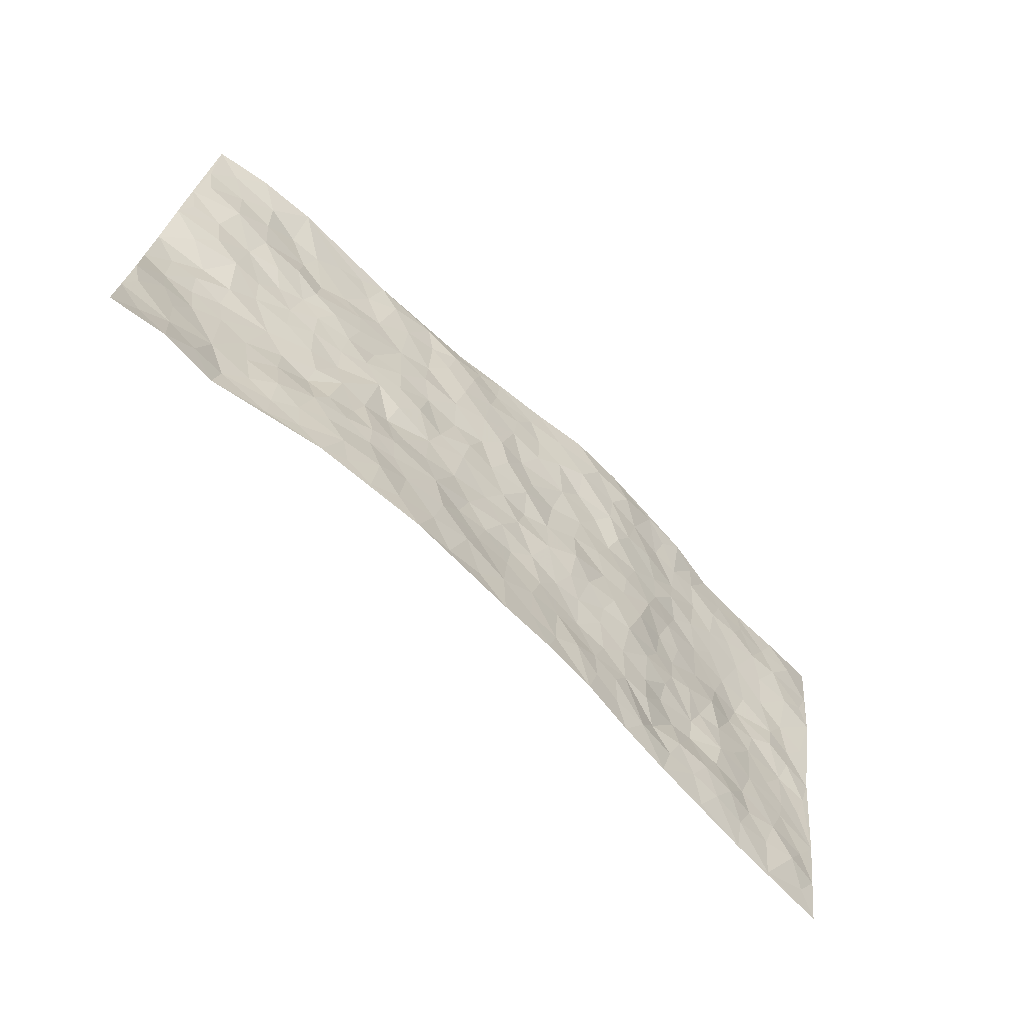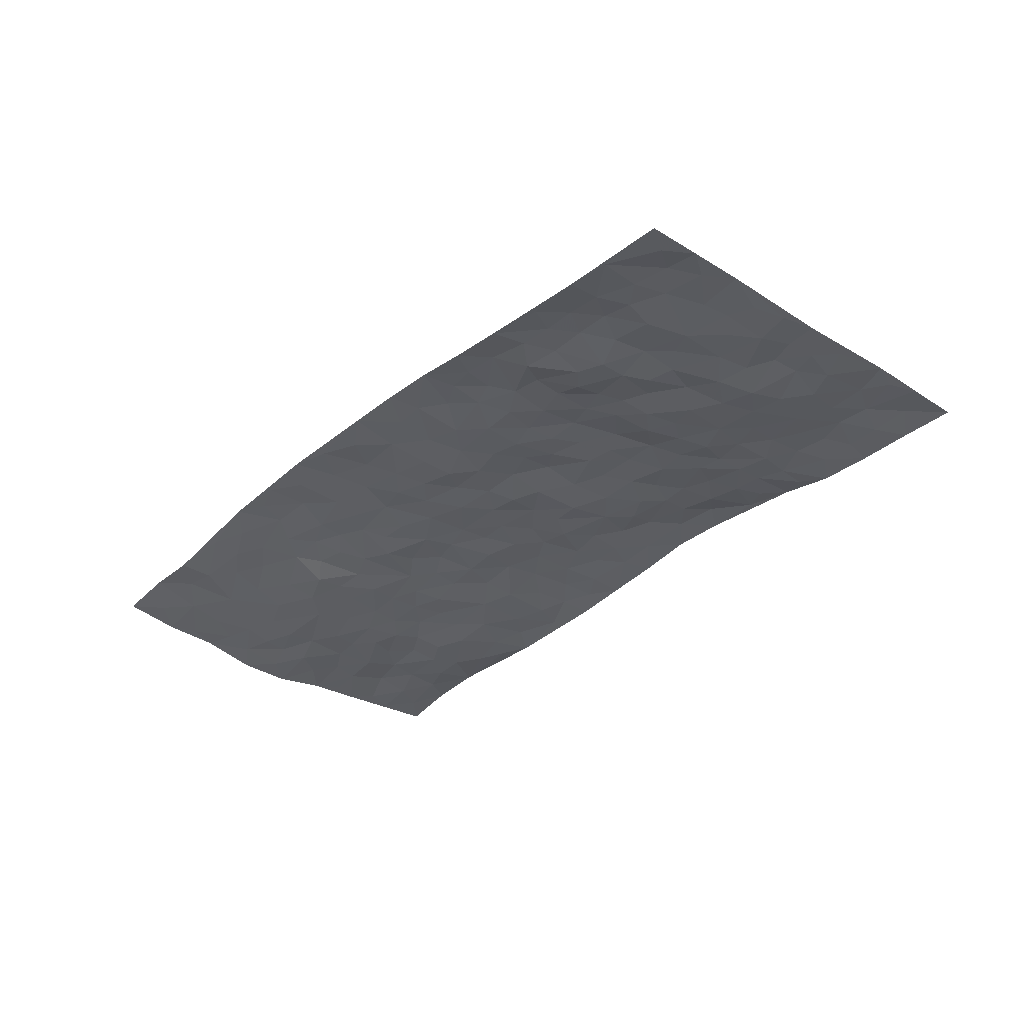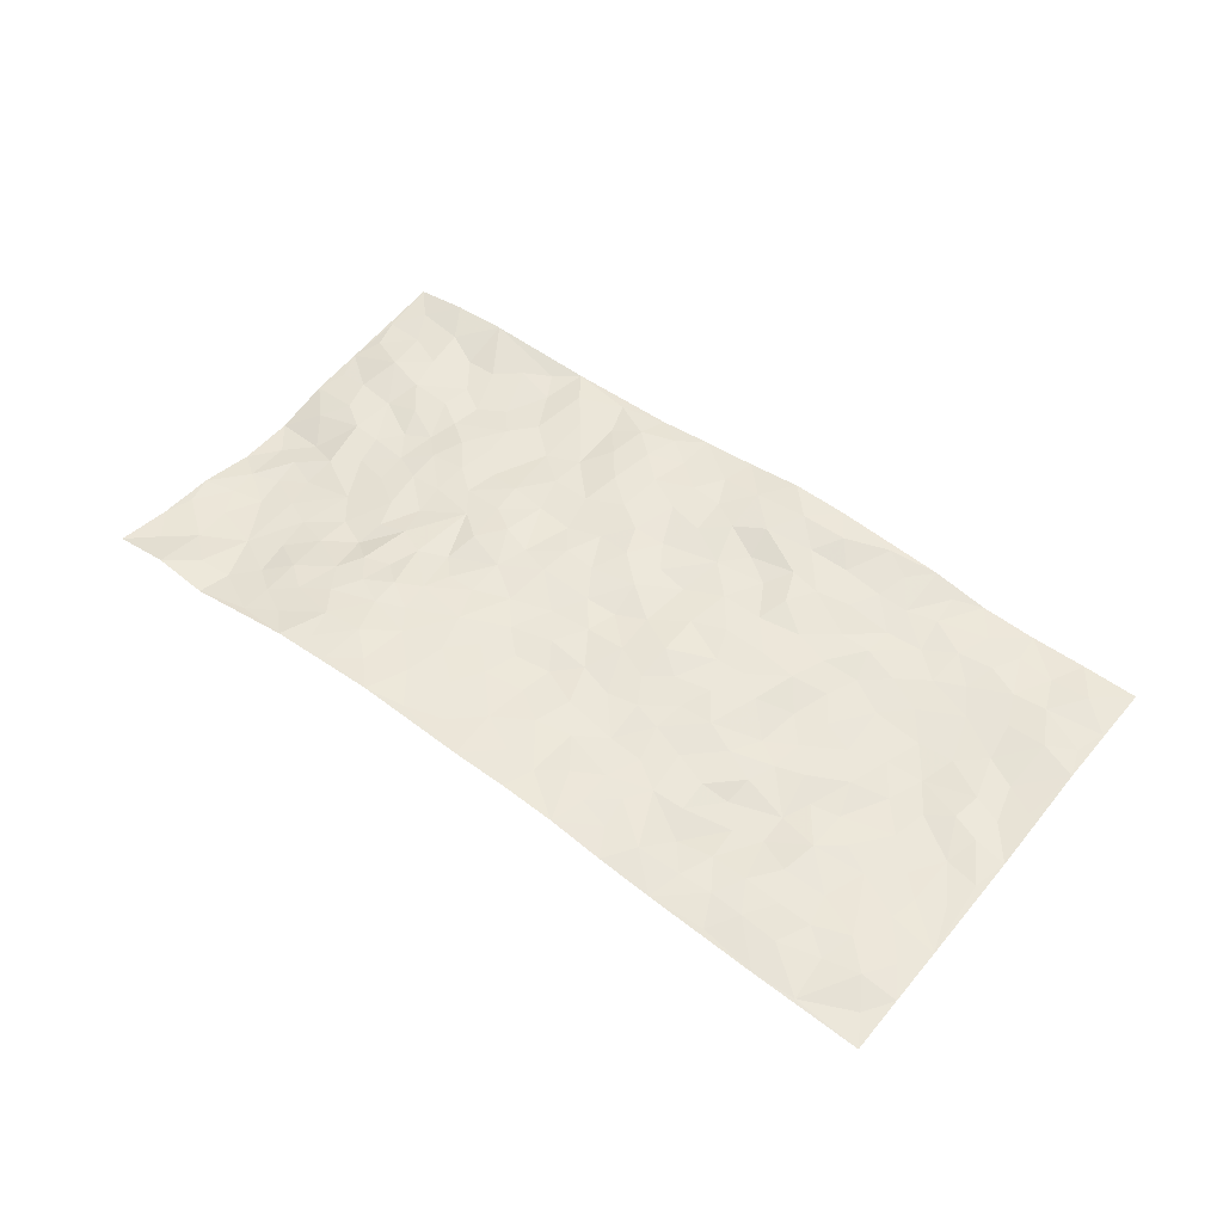
<metadata>
{"format":"obj","ext":"obj","renderer":"f3d","projection":"perspective","resolution":1024,"background":"white","views":[{"elev":-62.8,"azim":-42.6,"up":"+Y"},{"elev":-36.6,"azim":43.5,"up":"+Z"},{"elev":49.6,"azim":34.3,"up":"+Z"}]}
</metadata>
<code>
v -1.05 0.1034 -0.03961
v -0.9714 1.093 0.0008883
v 0.9109 -0.04998 -0.0861
v 0.9894 0.9408 -0.02029
v -0.832 0.4764 -0.05349
v -1.006 0.5989 -0.07017
v -0.8957 0.4473 -0.06191
v -0.06791 0.0224 0.004756
v -1.027 0.3514 -0.05376
v -0.962 0.4331 -0.06511
v -0.8037 0.08111 -0.03433
v -1.038 0.227 -0.05397
v -0.755 0.3692 -0.04301
v -0.9267 0.09474 -0.02437
v -0.8848 0.3764 -0.05988
v -0.5594 0.06256 0.006842
v -1.011 0.2874 -0.05172
v -0.3491 0.211 0.00906
v -0.8185 0.404 -0.05087
v -0.9217 0.2106 -0.0465
v -0.9885 0.1599 -0.04583
v -0.8591 0.1499 -0.03255
v -0.7307 0.2008 -0.03086
v -0.7859 0.1526 -0.03929
v -0.9246 0.2984 -0.05262
v -0.9557 0.3646 -0.05714
v -0.8223 0.2583 -0.04722
v -0.7433 0.2852 -0.03693
v -0.8911 0.5782 -0.05771
v -1.015 0.475 -0.07468
v -0.7259 1.07 0.02618
v -0.5883 0.2857 -0.008011
v 0.2044 0.1582 -0.01294
v -0.9897 0.8452 -0.02878
v -0.4043 0.4415 -0.006163
v -0.7932 0.8324 -0.008132
v -0.8037 0.9115 -0.001585
v -0.6148 0.5077 -0.01819
v -0.6214 0.6721 -0.01027
v -0.4791 1.054 0.0138
v -0.9715 0.7813 -0.03223
v -0.6853 0.6344 -0.0239
v -0.3993 0.802 0.006421
v -0.556 0.3405 -0.008295
v -0.5112 0.2823 0.002908
v -0.5519 0.2225 0.0003813
v -0.4671 0.6904 -0.000492
v -0.3916 0.6072 0.009316
v 0.1347 0.4787 0.01491
v -0.3852 0.2678 0.006495
v -0.2306 0.6455 0.01027
v -0.3949 0.677 0.01091
v -0.3666 0.104 0.01409
v -0.6403 0.7784 -0.006959
v -0.449 0.2462 0.006724
v -0.8927 0.7053 -0.02894
v -0.07899 0.3701 0.003128
v 0.01554 0.3547 -0.004219
v 0.2654 0.4469 0.001092
v -0.1201 0.5773 0.01247
v -0.19 0.5875 0.0163
v 0.0726 0.6411 0.006831
v -0.6721 0.4158 -0.03321
v -0.7719 0.6528 -0.02936
v -0.9577 0.9026 -0.01546
v -0.6187 0.1945 -0.009961
v -0.4358 0.06347 0.01221
v -0.8258 0.5493 -0.04287
v -0.6729 0.2421 -0.01712
v -0.6814 0.08807 -0.0168
v -0.3138 0.04373 0.01743
v -0.677 0.1578 -0.02028
v -0.6111 0.1176 -0.007407
v -0.4978 0.09355 0.009988
v -0.5127 0.1613 0.009375
v -0.9066 0.7749 -0.02443
v -0.9725 0.9681 -0.01265
v -0.7644 0.5877 -0.03685
v 0.01075 1.014 0.03624
v -0.8189 0.7578 -0.02407
v -0.6034 0.3789 -0.02628
v -0.5442 0.5215 -0.0144
v -0.01671 0.5881 0.0165
v -0.07998 0.5052 0.007043
v -0.03238 0.4382 0.00432
v -0.1823 0.1594 0.01177
v -0.586 0.7334 -2.026e-06
v -0.9391 0.6536 -0.0438
v -0.7472 0.7673 -0.01303
v -0.4937 0.3524 -0.004024
v -0.6778 0.3376 -0.02805
v -0.5162 0.7461 0.003385
v -0.2033 0.5175 0.01122
v -0.2968 0.4762 0.004527
v -0.6648 0.7194 -0.01647
v -0.07004 0.1382 0.001156
v -0.4437 0.5622 0.001695
v -0.3893 0.3352 0.008124
v -0.2696 0.5417 0.008889
v -0.2184 0.4157 0.002565
v -0.9986 0.7214 -0.0424
v -0.7247 0.6982 -0.02428
v -0.8364 0.6632 -0.02948
v -0.4232 0.1607 0.01624
v -0.548 0.5934 -0.007887
v -0.7175 0.4798 -0.03676
v -0.1727 0.3541 0.0006328
v -0.1985 0.2815 1.799e-05
v -0.5387 0.6712 -0.001396
v 0.0965 0.7378 0.01932
v -0.05563 0.2353 -0.005727
v -0.1197 0.2988 -0.003413
v -0.04121 0.3079 -0.009287
v -0.4688 0.4176 -0.003097
v -0.2508 0.2207 0.0115
v -0.6835 0.5594 -0.02559
v -0.594 0.4446 -0.01961
v -0.5296 0.4507 -0.007939
v -0.3353 0.5669 0.0143
v -0.2996 0.3903 0.002844
v -0.3875 0.5136 0.006899
v -0.2735 0.3094 0.009226
v -0.1266 0.4378 0.001278
v -0.6212 0.5976 -0.01436
v -0.1454 0.2259 0.000856
v -0.2744 0.1322 0.01275
v -0.4476 0.31 0.007744
v -0.9581 0.5329 -0.06925
v -0.9004 0.5109 -0.05605
v 0.05669 0.4338 0.007458
v 0.1588 0.2416 -0.01641
v 0.05512 0.5283 0.005636
v -0.01061 0.5049 0.001331
v 0.1286 0.3989 0.001406
v 0.762 0.4566 -0.05162
v 0.186 0.4356 0.001974
v 0.2229 0.3127 -0.008223
v 0.1364 0.5728 0.011
v 0.1333 1.003 0.05009
v -0.3128 0.6604 0.01093
v 0.4245 0.864 0.007717
v 0.501 0.9761 0.01897
v -0.2218 0.8145 0.02955
v -0.05917 0.8853 0.03247
v -0.3628 0.3935 0.002064
v -0.4834 0.6211 -0.0002272
v -0.1385 0.07954 0.002439
v -0.2248 0.05628 0.01022
v 0.05542 0.01397 0.0007489
v 0.01229 0.8752 0.03099
v -0.0309 0.7187 0.01672
v 0.3701 0.1838 -0.02505
v 0.2967 0.2834 -0.01493
v 0.5638 0.5005 -0.03593
v 0.4991 0.5255 -0.02378
v 0.3974 0.1204 -0.04074
v 0.4718 0.2082 -0.04736
v 0.3752 0.3486 -0.01448
v 0.004044 0.6563 0.01378
v -0.07845 0.6494 0.02175
v -0.1576 0.7585 0.02805
v -0.1007 0.7171 0.0251
v -0.06666 0.8132 0.02855
v -0.1549 0.6619 0.01569
v 0.01255 0.7899 0.02763
v 0.2564 0.9935 0.04501
v -0.01427 0.9439 0.03318
v -0.2712 0.884 0.02487
v -0.1988 0.9122 0.03275
v -0.3224 0.8227 0.0127
v -0.2337 1.033 0.01638
v -0.2416 0.7309 0.02119
v -0.3312 0.7423 0.01676
v -0.1434 0.8574 0.03093
v -0.1121 1.024 0.02711
v 0.2079 0.7463 0.01495
v 0.1572 0.671 0.01235
v 0.3057 0.5877 0.008087
v 0.2341 0.5211 0.003956
v 0.2498 0.6625 0.01105
v 0.4143 0.7284 0.001231
v 0.341 0.6728 0.006362
v 0.2751 0.7272 0.02166
v 0.07312 0.9386 0.04117
v 0.07424 0.8327 0.03512
v 0.1439 0.8607 0.04389
v 0.2511 0.869 0.03576
v 0.3158 0.7843 0.02145
v 0.2106 0.595 0.01219
v -0.8834 0.9543 -0.006027
v -0.6875 0.8883 -0.01092
v -0.8788 0.8607 -0.004635
v -0.8497 1.08 0.01983
v -0.9183 1.029 -1.215e-05
v -0.8079 1.001 0.006058
v -0.7334 0.9608 -0.004515
v -0.602 0.9943 0.004056
v -0.6622 0.9553 -0.001578
v -0.6982 0.8183 -0.005931
v -0.5651 0.8762 -0.006093
v -0.6295 0.8482 -0.01184
v -0.5092 0.9588 0.003191
v -0.3909 0.9262 0.01375
v -0.5386 1.021 0.006587
v -0.4695 0.8703 0.003422
v -0.4383 0.9874 0.01844
v -0.3369 1.016 0.02019
v -0.5212 0.8188 0.003123
v -0.3172 0.9433 0.01559
v -0.2538 0.9673 0.02768
v 0.1487 0.79 0.02112
v 0.2493 0.8004 0.02651
v 0.1942 0.9327 0.05077
v 0.389 0.7979 0.01389
v 0.3383 0.8705 0.02362
v 0.3916 0.968 0.03034
v 0.296 0.9293 0.04551
v 0.4482 0.93 0.0159
v 0.3521 0.4824 -0.0002485
v 0.2997 0.5222 0.002232
v 0.4629 0.5853 -0.01448
v 0.4159 0.6485 -0.002554
v 0.3847 0.5744 0.0004404
v 0.3005 0.1836 -0.01887
v 0.4401 0.3172 -0.02616
v 0.4315 0.5062 -0.0197
v 0.3102 0.3796 -0.002072
v -0.1206 0.9403 0.02723
v -0.1765 0.9879 0.02637
v 0.2634 0.1294 -0.01335
v 0.5448 -0.01001 -0.05476
v 0.159 0.3376 -0.008936
v 0.2339 0.3832 -0.005847
v 0.5346 0.2239 -0.05265
v 0.7443 0.9582 -0.01447
v 0.9317 0.198 -0.06784
v 0.4869 0.7911 -0.005492
v 0.6873 0.4523 -0.05221
v 0.4786 0.7262 -0.00487
v 0.9504 0.4462 -0.05618
v 0.624 0.2638 -0.04146
v 0.477 0.4484 -0.02891
v 0.734 0.273 -0.05789
v 0.526 0.3923 -0.02808
v 0.421 -0.01402 -0.04401
v 0.04074 0.2649 -0.005996
v 0.4434 0.05957 -0.0398
v 0.09096 0.328 -0.00791
v 0.3702 0.2545 -0.02264
v 0.8269 0.2201 -0.06062
v 0.6099 0.4324 -0.034
v 0.5168 0.05917 -0.04227
v 0.4141 0.4105 -0.01944
v 0.5677 0.346 -0.04301
v 0.2372 0.2311 -0.01722
v 0.4307 0.2555 -0.03818
v 0.2031 0.07948 -0.009857
v 0.2994 -0.004766 -0.02887
v 0.1784 0.004879 -0.009508
v 0.1422 0.12 -0.00311
v 0.01256 0.185 -0.002794
v 0.0912 0.1986 -0.009627
v 0.5568 0.1216 -0.03685
v 0.7416 0.3841 -0.05328
v 0.697 0.1857 -0.0575
v 0.5902 0.05196 -0.04553
v 0.631 0.3539 -0.04361
v 0.6765 0.3053 -0.04666
v 0.8437 0.2799 -0.06226
v 0.7208 0.5311 -0.05663
v 0.6368 0.1137 -0.04319
v 0.7077 0.1136 -0.05656
v 0.801 0.3246 -0.062
v 0.9026 0.2995 -0.06454
v 0.8529 0.3922 -0.06153
v 0.5378 0.2892 -0.04624
v 0.7616 0.06596 -0.06437
v 0.2696 0.05906 -0.02016
v 0.3491 0.05796 -0.02493
v 0.008816 0.093 -0.001716
v 0.08036 0.08241 -0.004532
v 0.9692 0.6915 -0.0291
v 0.6711 0.04504 -0.05691
v 0.6042 0.1865 -0.04563
v 0.9268 0.3726 -0.05994
v 0.8791 0.4601 -0.05011
v 0.7602 0.2103 -0.05728
v 0.4765 0.1287 -0.03717
v 0.6662 -0.03126 -0.0696
v 0.4657 0.3751 -0.0258
v 0.8767 0.01501 -0.07917
v 0.9212 0.07347 -0.07677
v 0.7869 0.138 -0.05721
v 0.8416 0.07777 -0.06121
v 0.7622 -0.03099 -0.0752
v 0.885 0.1387 -0.06897
v 0.6408 0.5245 -0.0441
v 0.6727 0.5995 -0.04218
v 0.5664 0.6098 -0.02842
v 0.8117 0.6477 -0.04138
v 0.6241 0.7405 -0.01704
v 0.9382 0.5706 -0.04383
v 0.7491 0.6031 -0.0463
v 0.8333 0.5492 -0.04536
v 0.7238 0.7057 -0.02961
v 0.8197 0.4853 -0.04467
v 0.8931 0.5239 -0.05159
v 0.8754 0.6105 -0.04468
v 0.6258 0.6618 -0.0282
v 0.5539 0.6981 -0.01666
v 0.4936 0.6536 -0.01809
v 0.8532 0.8033 -0.01515
v 0.7133 0.8329 -0.00907
v 0.8052 0.7322 -0.02694
v 0.8906 0.7259 -0.02495
v 0.7796 0.8011 -0.01481
v 0.9764 0.8164 -0.02445
v 0.6897 0.7663 -0.01793
v 0.9501 0.7551 -0.02668
v 0.7475 0.8909 -0.01245
v 0.8667 0.9496 -0.01595
v 0.622 0.9678 -0.007056
v 0.8266 0.8795 -0.01768
v 0.913 0.8754 -0.01136
v 0.6671 0.9001 -0.009467
v 0.5597 0.8751 -0.00206
v 0.493 0.86 0.002645
v 0.5588 0.9437 0.002446
v 0.5661 0.7952 -0.01184
v 0.6361 0.8283 -0.007894
f 29 6 128
f 12 21 20
f 26 10 9
f 55 45 46
f 27 19 15
f 26 9 17
f 101 6 88
f 12 1 21
f 7 15 19
f 125 86 96
f 84 123 85
f 129 29 128
f 25 27 15
f 12 20 17
f 73 75 66
f 22 14 11
f 26 17 25
f 9 12 17
f 25 15 26
f 5 129 7
f 52 146 48
f 55 18 50
f 7 19 5
f 20 27 25
f 124 82 105
f 41 76 34
f 20 14 22
f 14 20 21
f 14 21 1
f 24 22 11
f 24 27 22
f 72 66 69
f 69 32 91
f 70 24 11
f 24 23 27
f 17 20 25
f 27 20 22
f 10 15 7
f 10 26 15
f 23 28 27
f 27 13 19
f 28 23 69
f 13 27 28
f 119 121 94
f 10 7 129
f 6 30 128
f 9 10 30
f 36 192 80
f 80 102 89
f 118 81 44
f 64 103 78
f 115 126 86
f 45 32 46
f 91 63 13
f 129 68 29
f 95 87 54
f 95 54 199
f 202 40 204
f 82 97 105
f 29 88 6
f 18 55 104
f 148 126 71
f 38 82 124
f 50 18 122
f 117 82 38
f 5 19 106
f 82 117 118
f 80 64 102
f 127 45 55
f 194 77 190
f 98 35 114
f 39 124 105
f 127 50 98
f 106 19 13
f 66 75 46
f 39 95 42
f 63 117 38
f 95 89 102
f 101 56 76
f 51 140 99
f 18 53 126
f 62 83 132
f 45 127 90
f 112 113 57
f 103 29 68
f 130 85 58
f 109 39 105
f 35 94 121
f 113 246 58
f 151 165 163
f 120 100 94
f 114 127 98
f 192 190 65
f 95 39 87
f 36 191 37
f 67 104 74
f 56 101 88
f 13 63 106
f 192 34 76
f 268 241 243
f 108 115 125
f 93 84 60
f 133 84 85
f 156 288 157
f 101 76 41
f 80 103 64
f 105 97 146
f 99 61 51
f 92 109 47
f 125 96 111
f 158 227 153
f 75 104 55
f 69 66 32
f 81 91 32
f 106 78 68
f 42 64 78
f 77 34 65
f 24 70 72
f 75 73 16
f 16 71 67
f 2 34 77
f 13 28 91
f 103 56 88
f 56 80 76
f 72 69 23
f 11 16 70
f 16 73 70
f 16 67 74
f 115 18 126
f 24 72 23
f 73 72 70
f 16 74 75
f 72 73 66
f 32 45 44
f 84 83 60
f 66 46 32
f 78 106 116
f 117 63 81
f 67 53 104
f 103 68 78
f 69 91 28
f 36 80 89
f 106 38 116
f 106 68 5
f 81 118 117
f 62 132 138
f 32 44 81
f 53 67 71
f 57 58 85
f 123 100 107
f 93 60 61
f 33 230 224
f 8 96 147
f 132 133 130
f 140 48 119
f 93 100 123
f 122 98 50
f 164 60 160
f 53 71 126
f 125 112 108
f 193 194 195
f 75 55 46
f 63 91 81
f 56 103 80
f 196 198 31
f 18 104 53
f 121 48 97
f 38 106 63
f 118 97 82
f 97 35 121
f 51 172 140
f 130 134 49
f 87 39 109
f 288 252 263
f 97 114 35
f 47 43 92
f 57 113 58
f 248 130 58
f 34 101 41
f 114 90 127
f 116 124 42
f 145 94 35
f 118 114 97
f 167 79 175
f 98 145 35
f 85 123 57
f 43 47 52
f 199 36 89
f 42 78 116
f 159 83 62
f 88 29 103
f 74 104 75
f 118 44 90
f 173 140 172
f 42 95 102
f 190 192 37
f 65 190 77
f 89 95 199
f 125 111 112
f 92 87 109
f 18 115 122
f 177 180 176
f 112 57 107
f 109 105 146
f 93 94 100
f 285 286 275
f 96 86 147
f 137 232 131
f 57 123 107
f 87 92 208
f 49 134 136
f 132 130 49
f 161 164 162
f 50 127 55
f 122 108 107
f 122 107 100
f 48 140 52
f 118 90 114
f 99 119 94
f 123 84 93
f 36 37 192
f 48 121 119
f 120 122 100
f 39 42 124
f 38 124 116
f 248 58 246
f 44 45 90
f 98 122 120
f 146 52 47
f 94 93 99
f 168 209 170
f 212 183 188
f 202 197 200
f 42 102 64
f 107 108 112
f 99 93 61
f 8 280 96
f 112 111 113
f 125 115 86
f 115 108 122
f 128 30 10
f 5 68 129
f 10 129 128
f 132 49 138
f 83 84 133
f 130 133 85
f 83 133 132
f 248 134 130
f 156 152 224
f 151 110 165
f 212 186 211
f 153 224 249
f 254 251 244
f 246 261 262
f 225 158 249
f 49 136 179
f 185 184 150
f 214 188 181
f 181 188 182
f 161 163 174
f 143 170 172
f 110 211 185
f 184 79 167
f 174 228 169
f 62 110 159
f 163 150 144
f 210 169 229
f 170 143 168
f 176 211 110
f 98 120 145
f 94 145 120
f 48 146 97
f 109 146 47
f 148 86 126
f 147 86 148
f 71 8 148
f 8 147 148
f 244 276 254
f 232 136 134
f 174 143 161
f 60 83 160
f 163 162 151
f 159 160 83
f 261 281 262
f 259 281 149
f 219 220 59
f 246 113 111
f 33 255 131
f 157 256 152
f 137 255 153
f 230 278 279
f 262 260 33
f 154 155 242
f 131 255 137
f 248 131 232
f 281 280 149
f 259 258 278
f 220 179 59
f 159 151 160
f 162 160 151
f 164 61 60
f 228 174 144
f 144 174 163
f 159 110 151
f 161 172 164
f 186 184 185
f 161 162 163
f 61 164 51
f 160 162 164
f 187 217 213
f 150 163 165
f 205 202 200
f 79 184 139
f 170 43 173
f 174 169 143
f 161 143 172
f 167 144 150
f 176 180 183
f 172 170 173
f 223 226 221
f 185 150 165
f 99 140 119
f 207 206 203
f 172 51 164
f 43 52 173
f 173 52 140
f 167 175 228
f 228 229 169
f 210 168 169
f 177 110 62
f 189 138 179
f 62 138 177
f 136 232 233
f 181 182 222
f 150 184 167
f 178 180 189
f 49 179 138
f 177 138 189
f 180 178 182
f 178 179 220
f 307 308 304
f 222 223 221
f 215 187 188
f 176 183 212
f 187 213 186
f 214 215 188
f 185 211 186
f 237 181 239
f 182 188 183
f 110 185 165
f 216 215 141
f 211 176 212
f 182 183 180
f 176 110 177
f 213 184 186
f 178 189 179
f 177 189 180
f 195 190 37
f 197 198 200
f 195 194 190
f 34 192 65
f 80 192 76
f 37 196 195
f 194 2 77
f 193 2 194
f 196 37 191
f 31 193 195
f 198 196 191
f 31 195 196
f 199 201 191
f 197 204 31
f 198 191 201
f 31 198 197
f 201 199 54
f 36 199 191
f 54 208 201
f 208 43 205
f 208 54 87
f 198 201 200
f 206 205 203
f 43 170 203
f 210 207 209
f 40 202 206
f 31 204 40
f 197 202 204
f 208 205 200
f 43 203 205
f 205 206 202
f 203 209 207
f 171 40 207
f 40 206 207
f 208 200 201
f 43 208 92
f 170 209 203
f 168 143 169
f 207 210 171
f 168 210 209
f 188 187 212
f 212 187 186
f 166 139 213
f 184 213 139
f 237 214 181
f 215 214 141
f 216 141 218
f 213 217 166
f 142 166 216
f 217 216 166
f 187 215 217
f 216 217 215
f 237 141 214
f 142 216 218
f 223 222 182
f 179 136 59
f 223 220 219
f 267 238 251
f 237 327 141
f 223 182 178
f 158 290 253
f 220 223 178
f 59 233 227
f 233 59 136
f 248 246 131
f 153 249 158
f 251 254 267
f 223 219 226
f 111 261 246
f 297 251 238
f 276 256 157
f 167 228 144
f 229 228 175
f 175 171 229
f 229 171 210
f 260 257 33
f 265 271 272
f 266 289 283
f 269 243 250
f 249 224 152
f 266 283 271
f 227 233 137
f 253 227 158
f 325 313 320
f 135 264 275
f 310 329 239
f 270 298 297
f 249 256 225
f 275 273 269
f 311 222 221
f 155 154 299
f 234 276 157
f 310 311 299
f 222 239 181
f 221 226 155
f 266 263 252
f 242 290 244
f 264 273 275
f 273 264 243
f 242 244 154
f 276 290 225
f 288 234 157
f 240 282 302
f 275 286 306
f 225 290 158
f 234 263 284
f 241 254 276
f 233 232 137
f 137 153 227
f 264 135 238
f 244 251 154
f 260 259 257
f 227 253 219
f 33 224 255
f 154 297 299
f 240 302 307
f 297 154 251
f 264 268 243
f 253 226 219
f 271 284 263
f 277 294 293
f 290 242 253
f 241 234 284
f 59 227 219
f 242 155 226
f 252 245 231
f 157 152 156
f 257 230 33
f 152 256 249
f 278 230 257
f 262 33 131
f 224 153 255
f 259 278 257
f 134 248 232
f 230 279 224
f 96 261 111
f 261 96 280
f 280 281 261
f 246 262 131
f 252 247 245
f 268 267 241
f 283 277 272
f 288 247 252
f 275 274 285
f 295 291 294
f 267 268 264
f 263 234 288
f 309 310 299
f 290 276 244
f 283 272 271
f 267 254 241
f 265 243 241
f 236 240 285
f 297 238 270
f 303 305 298
f 241 276 234
f 221 155 299
f 272 277 293
f 250 243 287
f 286 285 240
f 284 271 265
f 271 263 266
f 295 3 291
f 225 256 276
f 241 284 265
f 289 266 231
f 3 292 291
f 321 235 323
f 293 294 296
f 279 278 258
f 245 279 258
f 279 156 224
f 260 281 259
f 280 8 149
f 262 281 260
f 231 266 252
f 267 264 238
f 306 304 270
f 283 289 295
f 243 269 273
f 236 269 250
f 294 292 296
f 274 236 285
f 269 274 275
f 250 287 293
f 245 289 231
f 236 274 269
f 156 279 247
f 242 226 253
f 247 279 245
f 243 265 287
f 288 156 247
f 265 272 293
f 296 292 236
f 293 287 265
f 295 294 277
f 277 283 295
f 236 250 296
f 289 3 295
f 292 294 291
f 293 296 250
f 300 304 308
f 325 320 235
f 329 330 326
f 270 304 303
f 270 303 298
f 309 305 301
f 135 306 270
f 299 297 298
f 298 309 299
f 238 135 270
f 300 314 305
f 303 300 305
f 304 306 307
f 300 303 304
f 282 319 315
f 322 325 235
f 275 306 135
f 307 306 286
f 240 307 286
f 308 307 302
f 302 282 308
f 308 282 315
f 305 309 298
f 310 309 301
f 310 301 329
f 310 239 311
f 222 311 239
f 299 311 221
f 319 312 315
f 312 323 316
f 301 305 318
f 305 314 316
f 300 308 315
f 316 314 312
f 312 314 315
f 315 314 300
f 323 312 324
f 316 313 318
f 282 4 317
f 330 313 325
f 4 321 324
f 235 320 323
f 282 317 319
f 312 319 317
f 326 325 322
f 316 320 313
f 316 318 305
f 142 218 327
f 327 218 141
f 316 323 320
f 324 312 317
f 4 324 317
f 321 323 324
f 318 313 330
f 328 326 322
f 326 327 329
f 329 327 237
f 326 328 327
f 322 142 328
f 327 328 142
f 329 237 239
f 301 318 330
f 326 330 325
f 330 329 301

</code>
